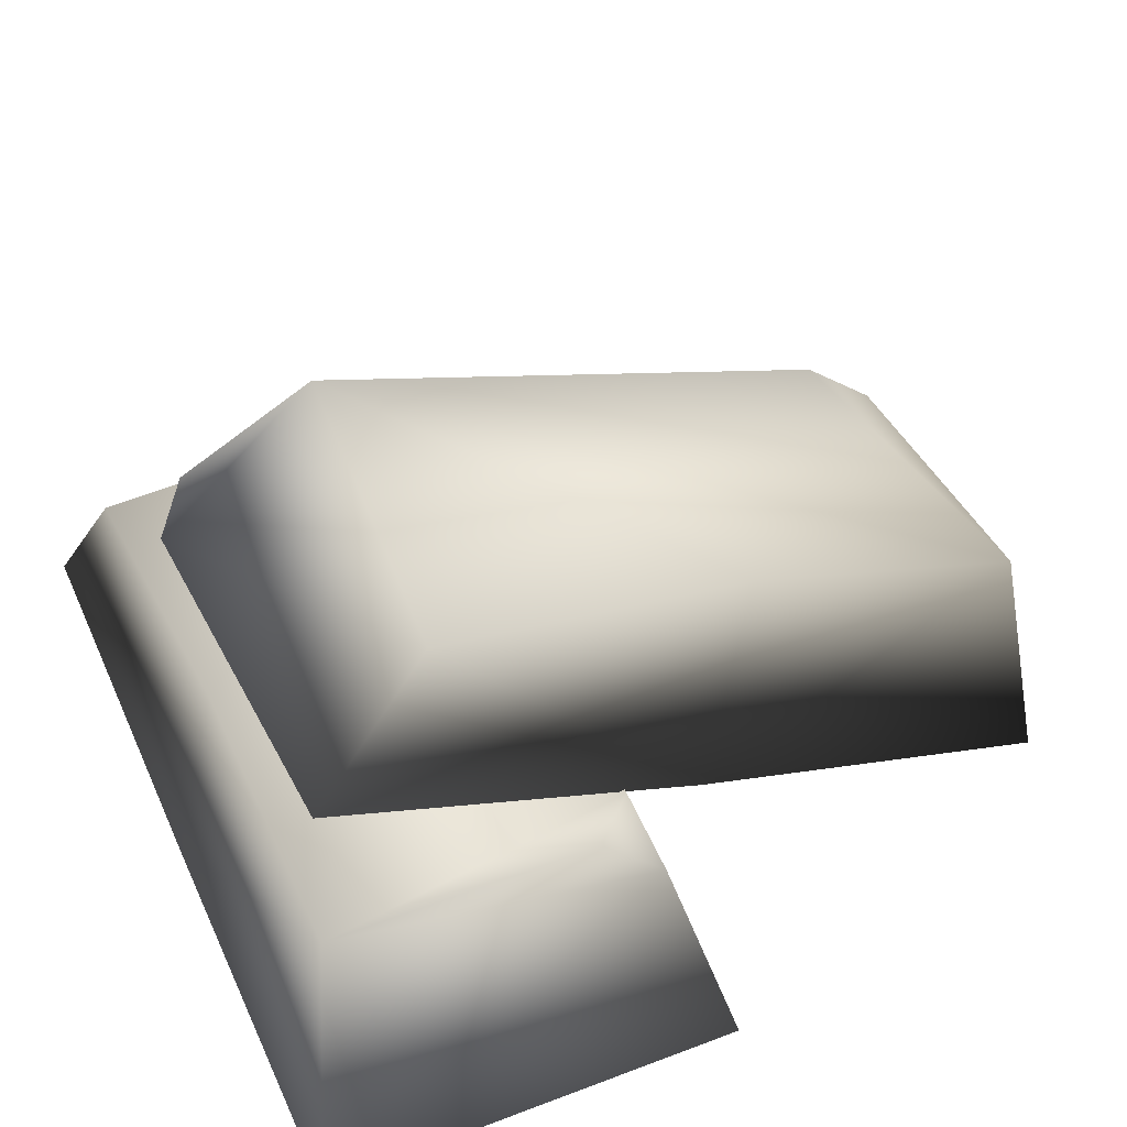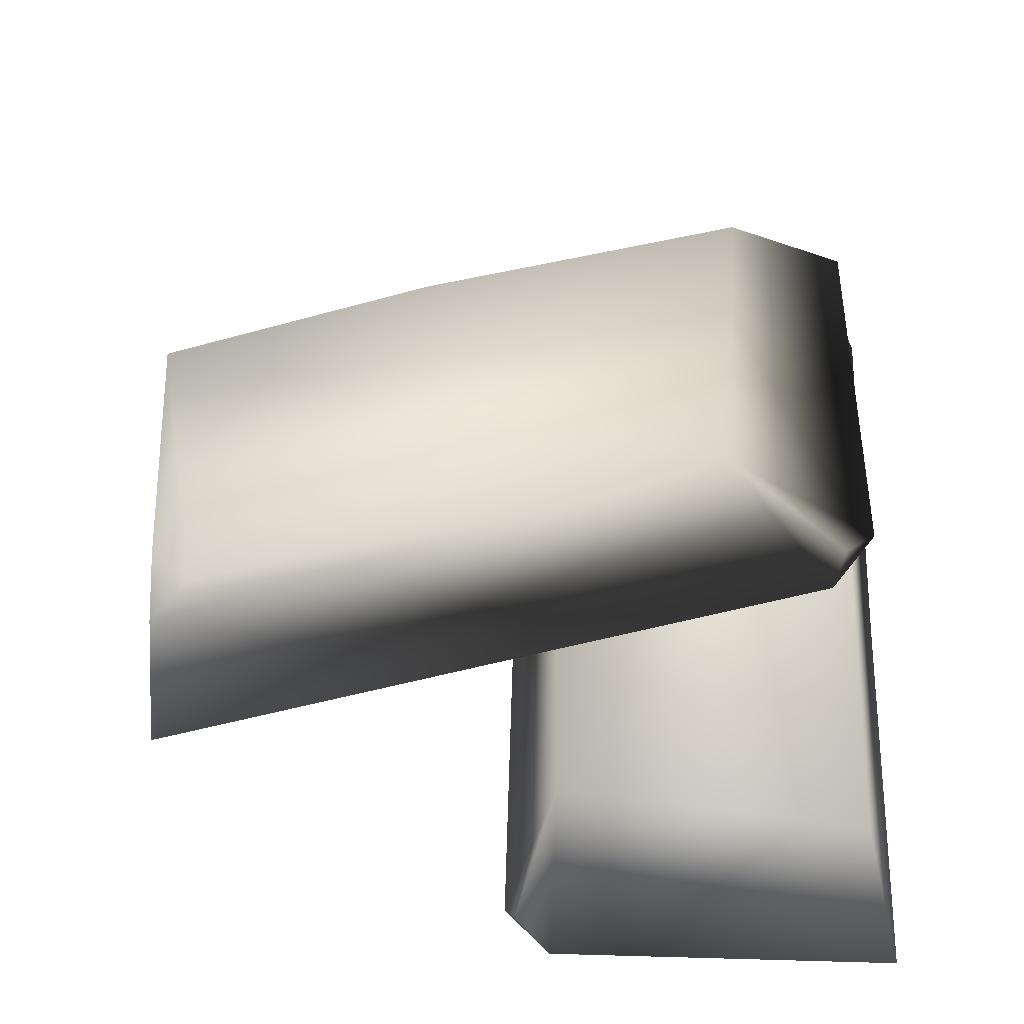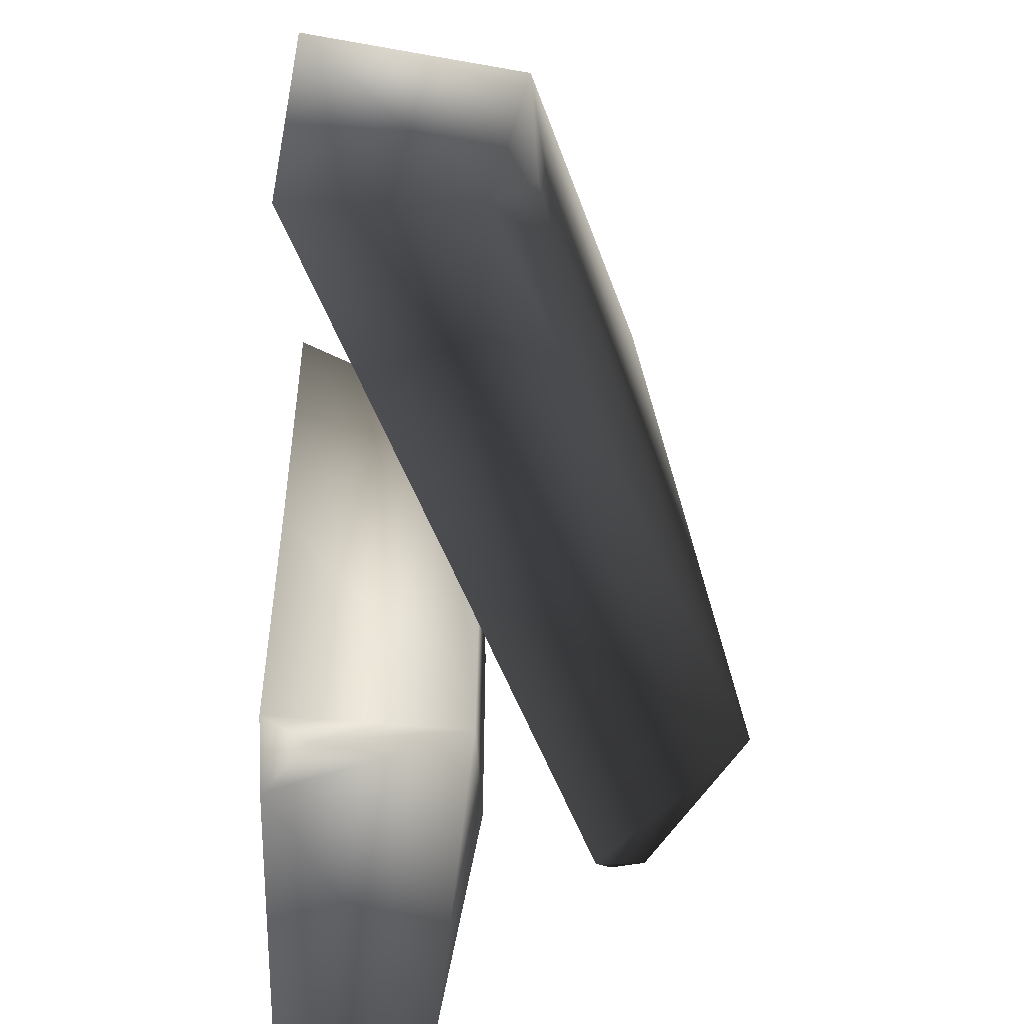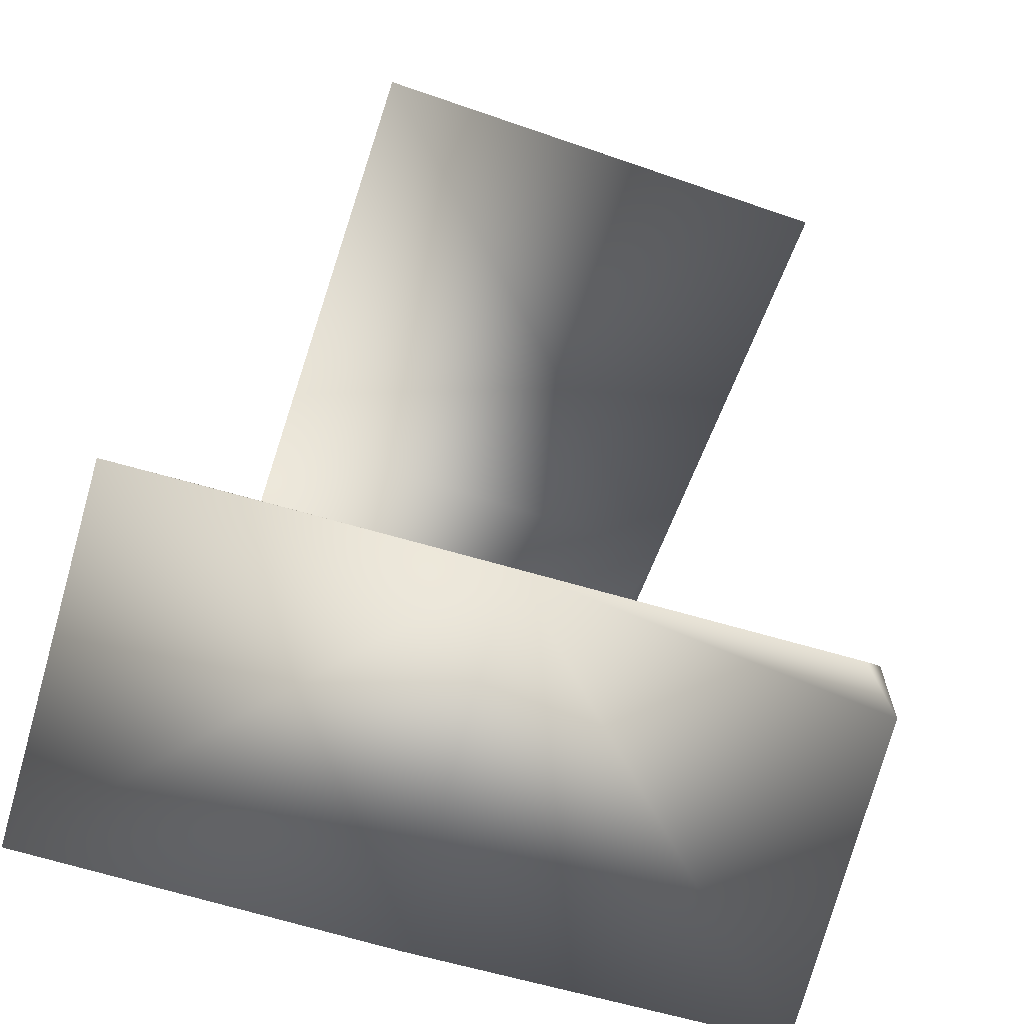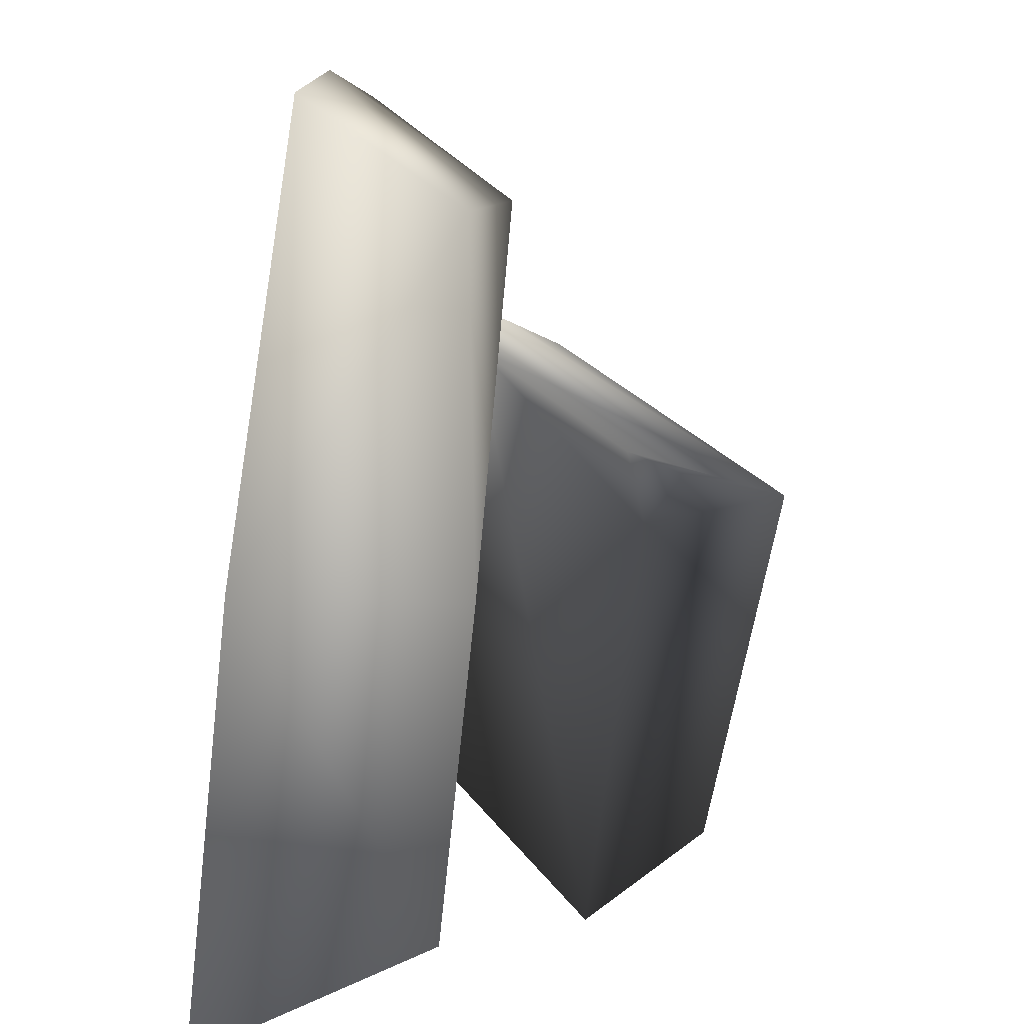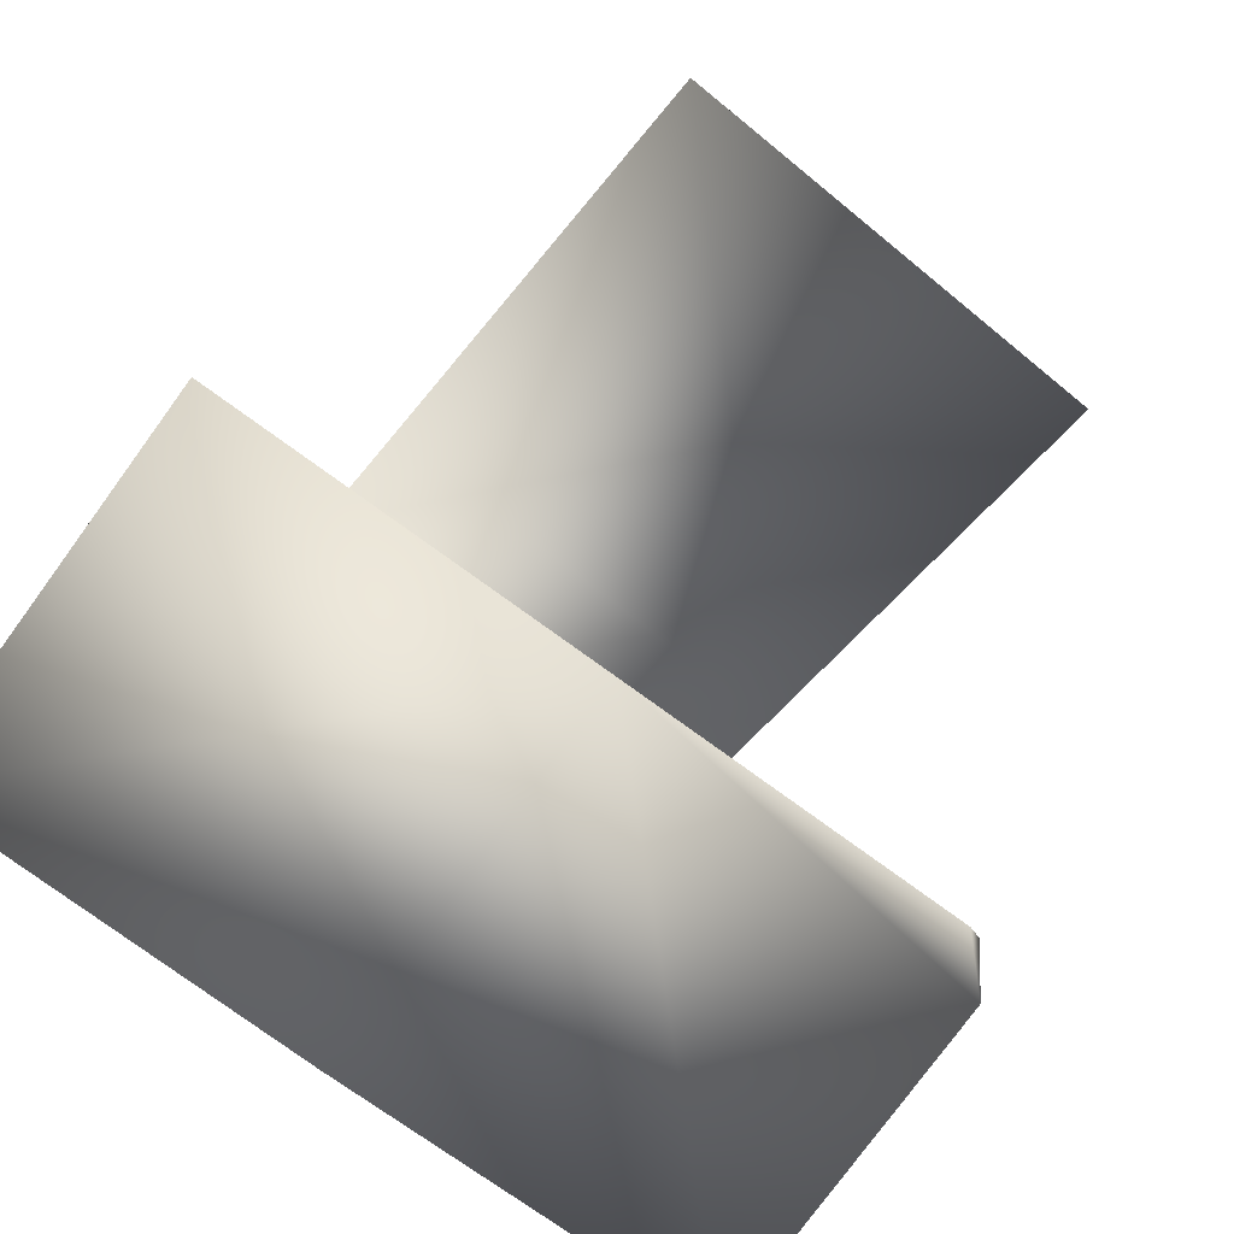
<metadata>
{"format":"obj","ext":"obj","renderer":"f3d","projection":"perspective","resolution":1024,"background":"white","views":[{"elev":45.0,"azim":-113.7,"up":"+Y"},{"elev":56.8,"azim":91.6,"up":"+Y"},{"elev":28.2,"azim":90.0,"up":"+Z"},{"elev":-76.7,"azim":-15.7,"up":"+Y"},{"elev":-77.1,"azim":83.9,"up":"+Z"},{"elev":-78.3,"azim":-36.2,"up":"+Y"}]}
</metadata>
<code>
v  -1.666 1.366 2.987
v  -1.827 2.387 0.2208
v  1.122 2.52 0.0986
v  1.283 1.421 2.836
v  0.6361 4.577 -1.486
v  -1.462 3.779 0.7134
v  -1.341 3.01 2.795
v  0.8599 3.167 2.372
v  0.5483 3.046 2.698
v  0.9571 2.733 2.712
v  0.8881 3.835 -2.379
v  0.6142 3.61 -2.622
v  -1.657 4.327 -1.592
v  -1.987 3.553 -2.492
v  0.9802 3.48 -2.32
v  -2.953 1.181 -2.953
v  -0 1.181 -2.953
v  0 1.264 -0
v  -2.953 1.181 0
v  2.222 2.644 -0.3654
v  -0 2.658 -2.587
v  -2.222 2.658 -2.587
v  -1.892 2.658 -0.3654
v  -2.222 2.658 -0.6956
v  -2.365 2.369 -0.2939
v  2.788 1.639 -0.0822
v  2.953 1.344 -0.3476
v  2.359 2.373 -2.654
v  2.953 1.335 -2.953
v  2.606 1.327 -0
g Gold_05
f 1 2 3
f 3 4 1
f 5 6 7
f 8 5 7
f 9 8 7
f 4 3 10
f 5 11 12
f 12 13 5
f 2 6 13
f 13 14 2
f 10 9 7
f 7 1 10
f 2 14 3
f 5 13 6
f 3 15 5
f 2 1 7
f 7 6 2
f 12 11 15
f 12 14 13
f 15 11 5
f 12 15 3
f 3 14 12
f 10 8 9
f 5 8 10
f 10 3 5
f 1 4 10
f 16 17 18
f 18 19 16
f 20 21 22
f 23 20 22
f 24 23 22
f 19 18 25
f 20 26 27
f 27 28 20
f 17 21 28
f 28 29 17
f 25 24 22
f 22 16 25
f 17 29 18
f 20 28 21
f 18 30 20
f 17 16 22
f 22 21 17
f 27 26 30
f 27 29 28
f 30 26 20
f 27 30 18
f 18 29 27
f 25 23 24
f 20 23 25
f 25 18 20
f 16 19 25

</code>
